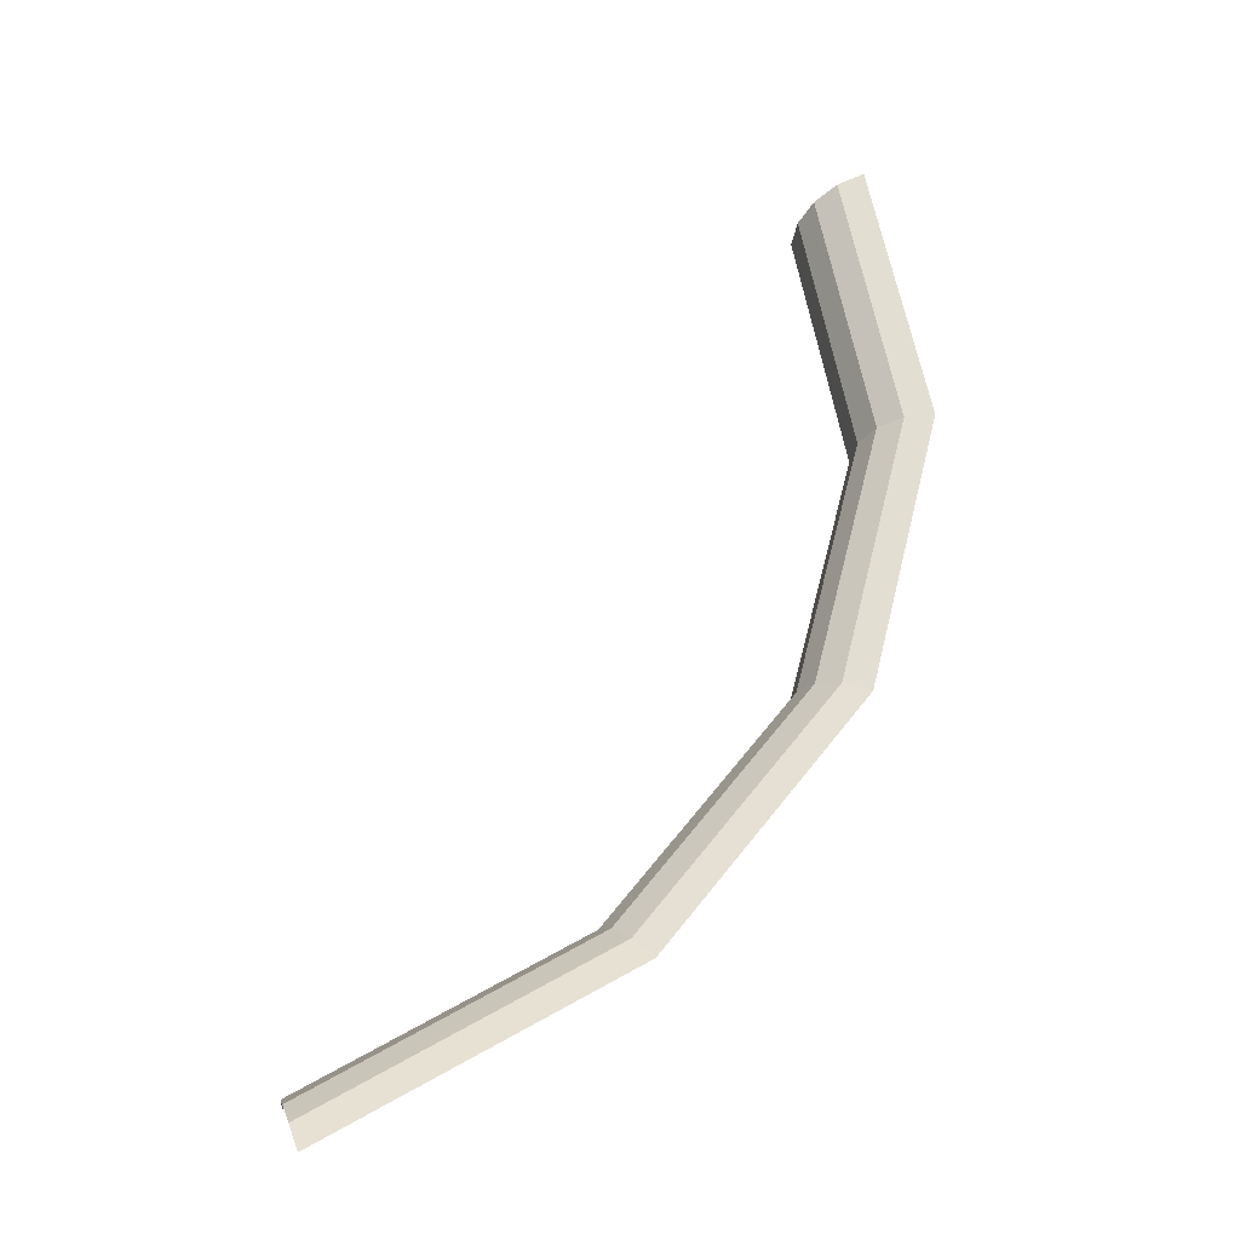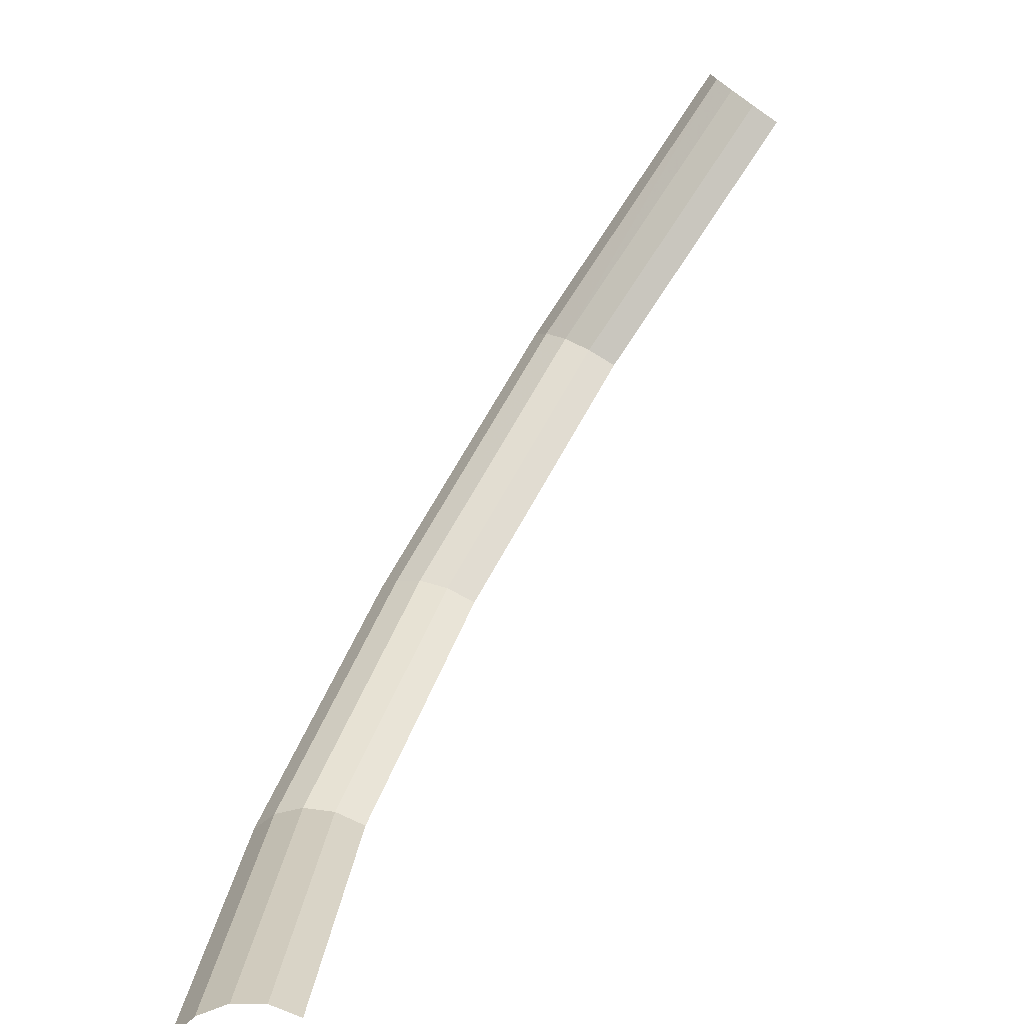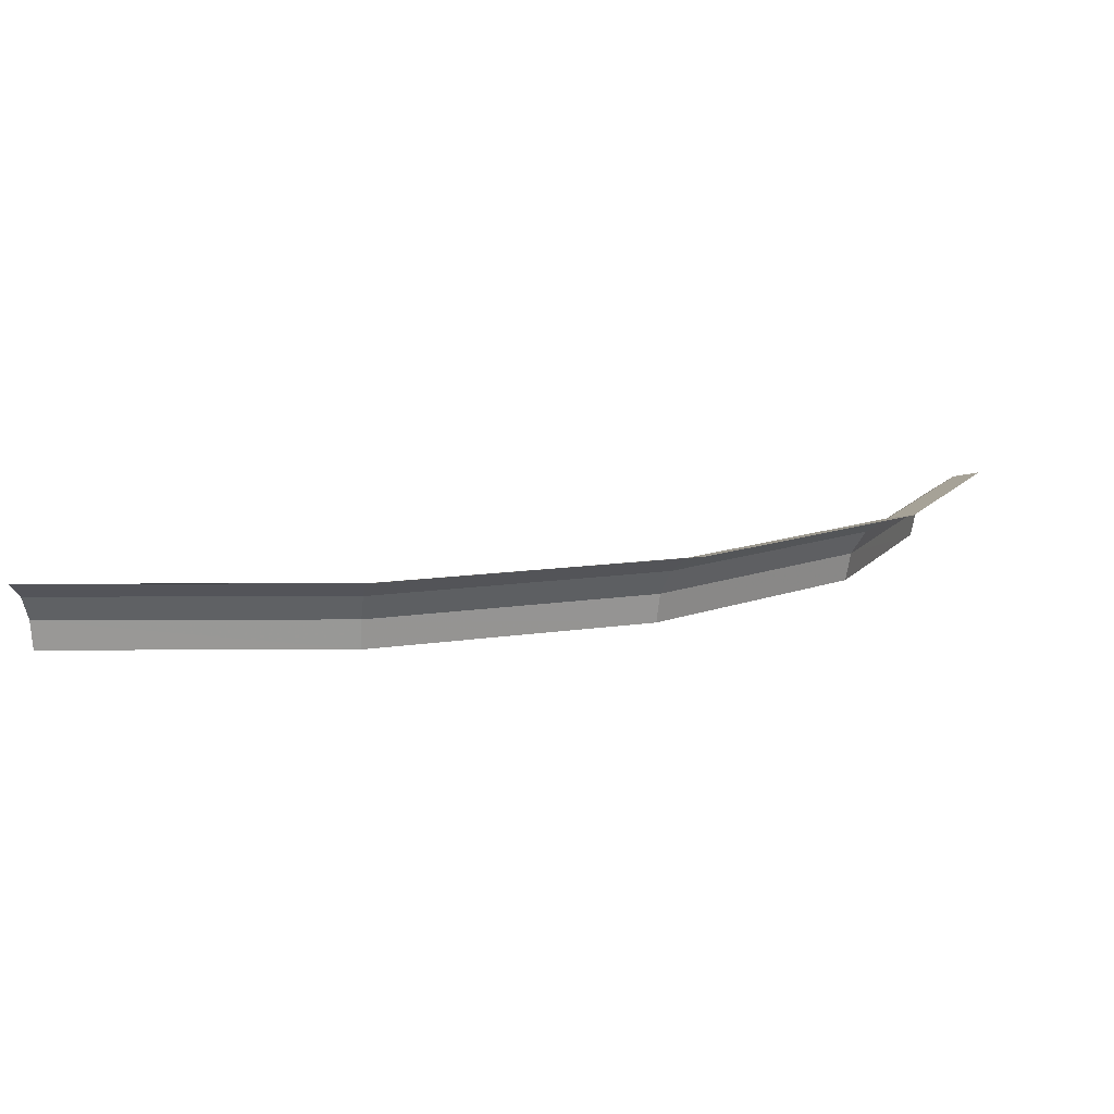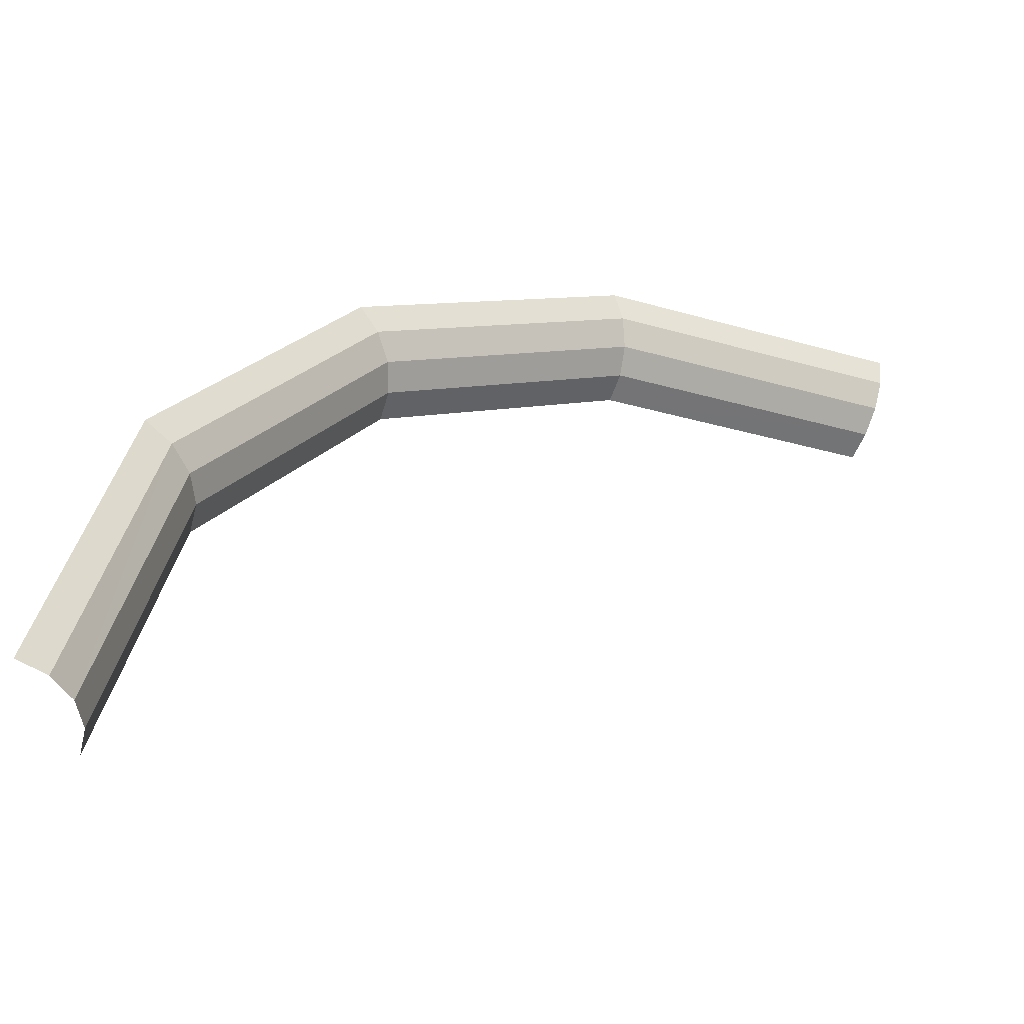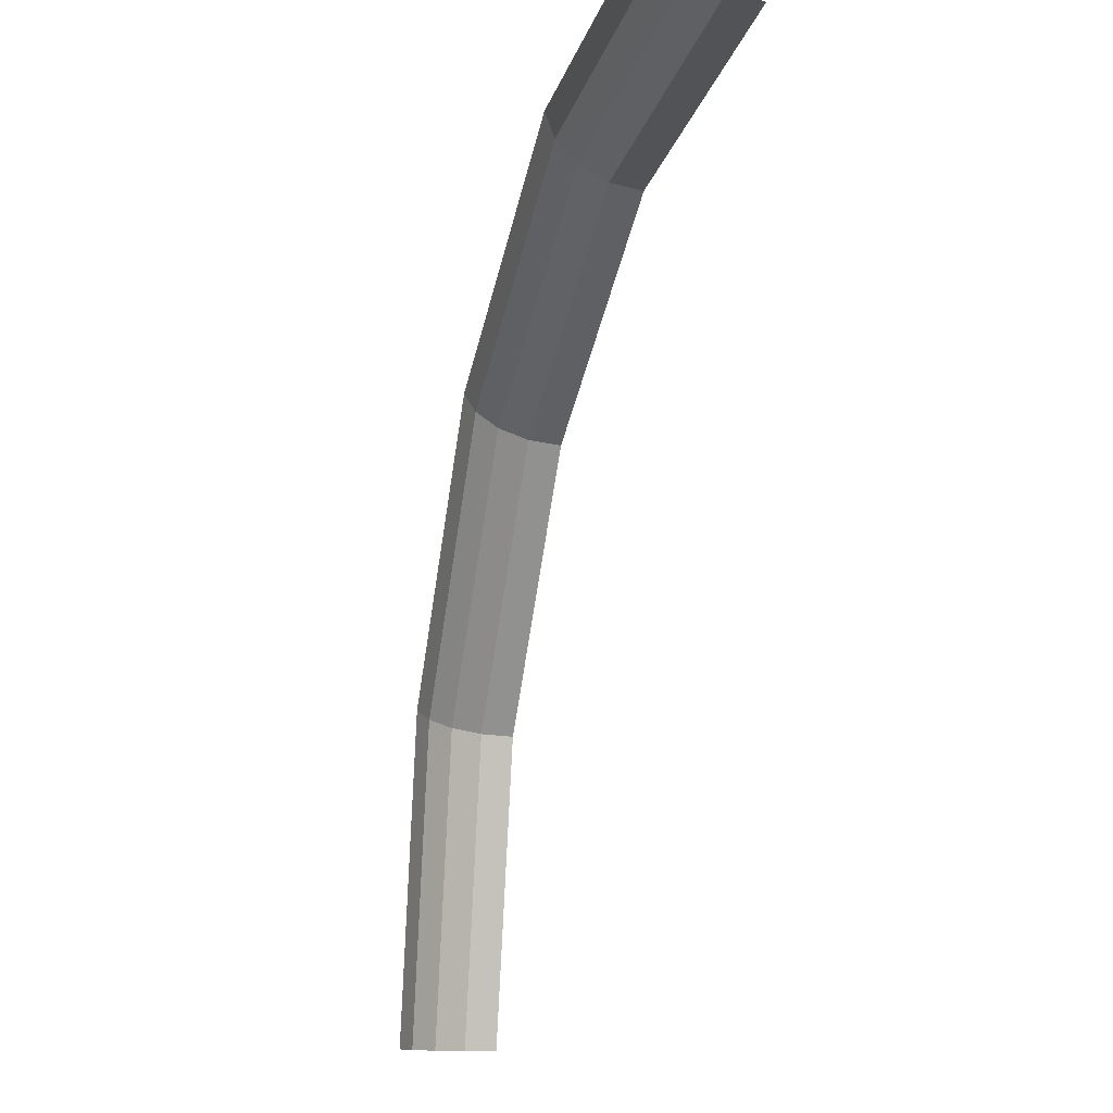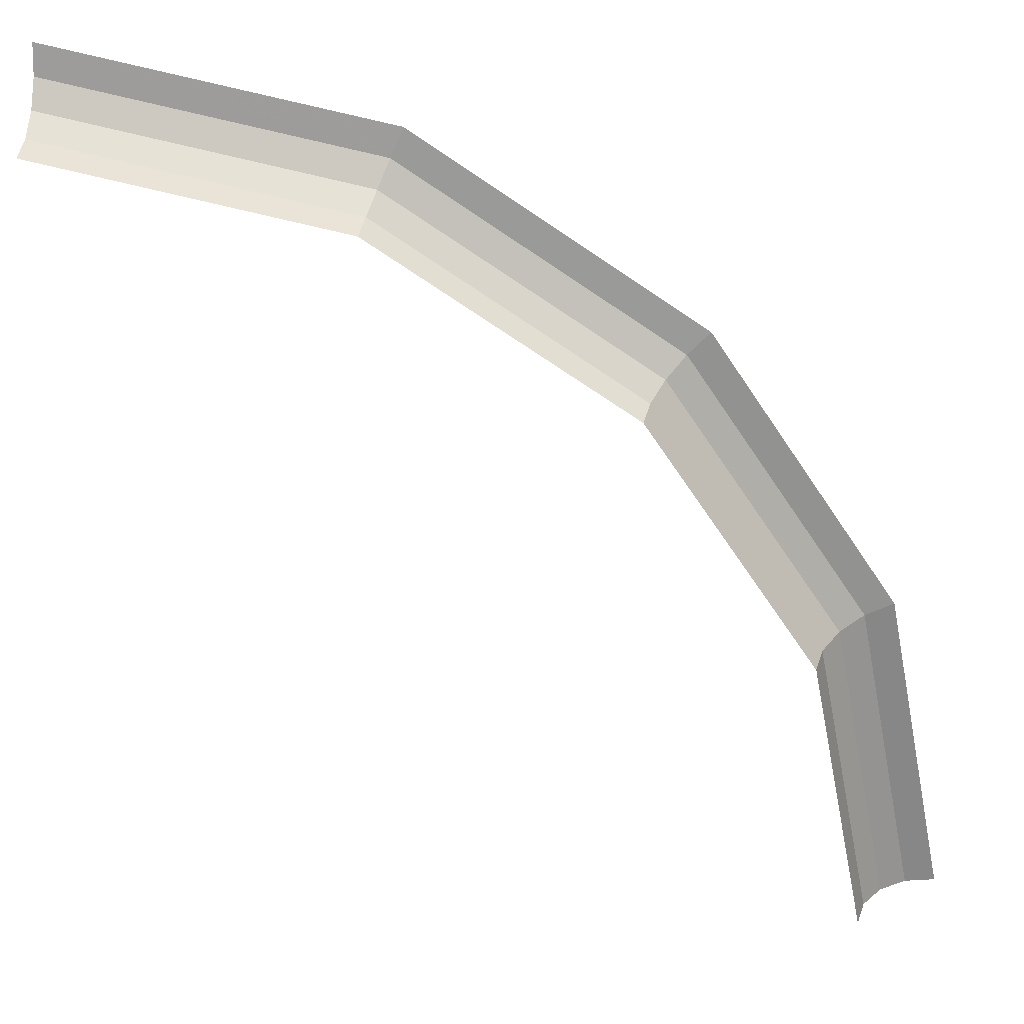
<metadata>
{"format":"obj","ext":"obj","renderer":"f3d","projection":"perspective","resolution":1024,"background":"white","views":[{"elev":54.3,"azim":-20.0,"up":"+Y"},{"elev":-76.1,"azim":-124.6,"up":"+Z"},{"elev":10.5,"azim":10.7,"up":"+Y"},{"elev":-50.3,"azim":155.5,"up":"+Z"},{"elev":-8.7,"azim":-105.8,"up":"+Z"},{"elev":30.3,"azim":6.3,"up":"+Z"}]}
</metadata>
<code>
v 0.04546 0 0
v 0.04199 0 0.0174
v 0.04231 0.00174 0.01753
v 0.0458 0.00174 0
v 0.0458 0.00174 0
v 0.04231 0.00174 0.01753
v 0.04322 0.003215 0.01791
v 0.04679 0.003215 0
v 0.04679 0.003215 0
v 0.04322 0.003215 0.01791
v 0.04459 0.0042 0.01847
v 0.04826 0.0042 0
v 0.04826 0.0042 0
v 0.04459 0.0042 0.01847
v 0.04619 0.004545 0.01913
v 0.05 0.004545 0
v 0.04199 0 0.0174
v 0.03214 0 0.03214
v 0.03238 0.00174 0.03238
v 0.04231 0.00174 0.01753
v 0.04231 0.00174 0.01753
v 0.03238 0.00174 0.03238
v 0.03308 0.003215 0.03308
v 0.04322 0.003215 0.01791
v 0.04322 0.003215 0.01791
v 0.03308 0.003215 0.03308
v 0.03413 0.0042 0.03413
v 0.04459 0.0042 0.01847
v 0.04459 0.0042 0.01847
v 0.03413 0.0042 0.03413
v 0.03535 0.004545 0.03535
v 0.04619 0.004545 0.01913
v 0.03214 0 0.03214
v 0.0174 0 0.04199
v 0.01753 0.00174 0.04231
v 0.03238 0.00174 0.03238
v 0.03238 0.00174 0.03238
v 0.01753 0.00174 0.04231
v 0.01791 0.003215 0.04322
v 0.03308 0.003215 0.03308
v 0.03308 0.003215 0.03308
v 0.01791 0.003215 0.04322
v 0.01847 0.0042 0.04459
v 0.03413 0.0042 0.03413
v 0.03413 0.0042 0.03413
v 0.01847 0.0042 0.04459
v 0.01913 0.004545 0.04619
v 0.03535 0.004545 0.03535
v 0.0174 0 0.04199
v 0 0 0.04546
v 0 0.00174 0.0458
v 0.01753 0.00174 0.04231
v 0.01753 0.00174 0.04231
v 0 0.00174 0.0458
v 0 0.003215 0.04679
v 0.01791 0.003215 0.04322
v 0.01791 0.003215 0.04322
v 0 0.003215 0.04679
v 0 0.0042 0.04826
v 0.01847 0.0042 0.04459
v 0.01847 0.0042 0.04459
v 0 0.0042 0.04826
v 0 0.004545 0.05
v 0.01913 0.004545 0.04619
g mesh51303
f 1 2 3
f 3 4 1
f 5 6 7
f 7 8 5
f 9 10 11
f 11 12 9
f 13 14 15
f 15 16 13
f 17 18 19
f 19 20 17
f 21 22 23
f 23 24 21
f 25 26 27
f 27 28 25
f 29 30 31
f 31 32 29
f 33 34 35
f 35 36 33
f 37 38 39
f 39 40 37
f 41 42 43
f 43 44 41
f 45 46 47
f 47 48 45
f 49 50 51
f 51 52 49
f 53 54 55
f 55 56 53
f 57 58 59
f 59 60 57
f 61 62 63
f 63 64 61

</code>
